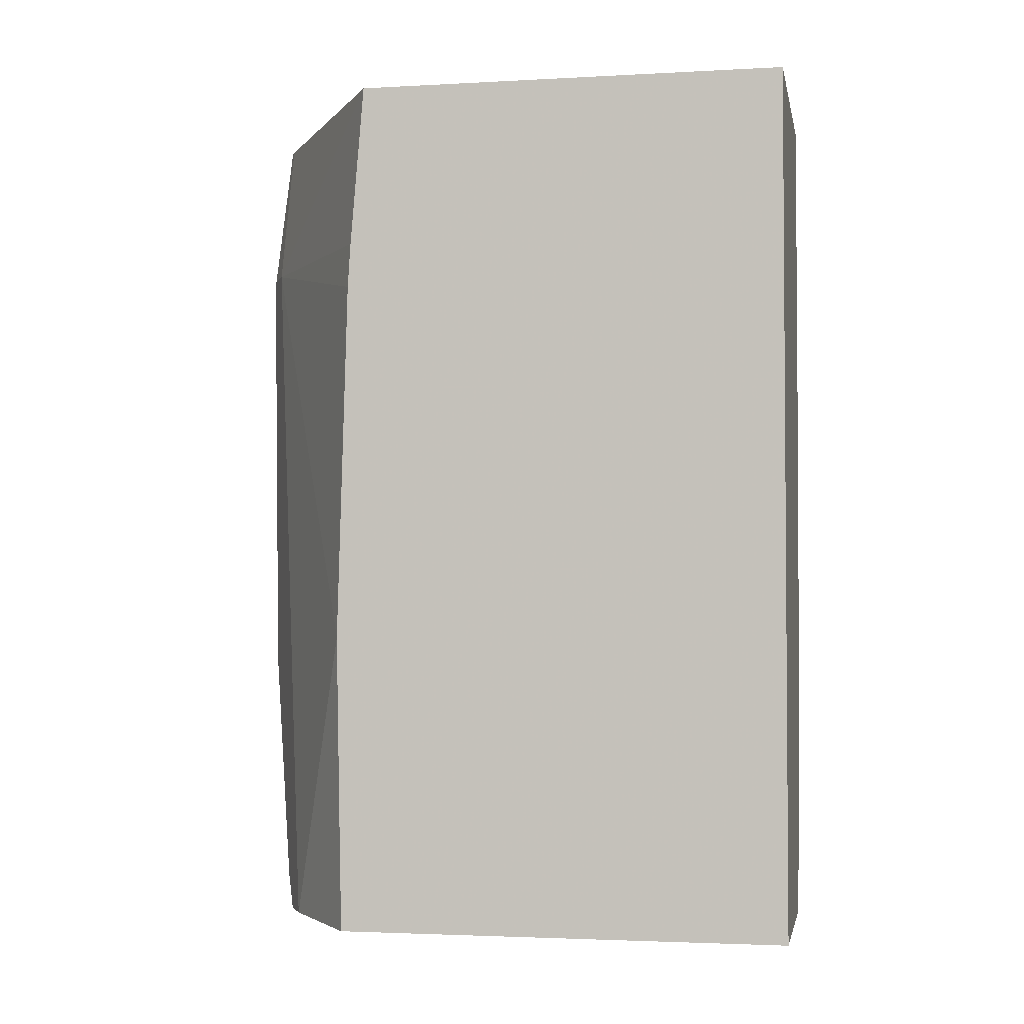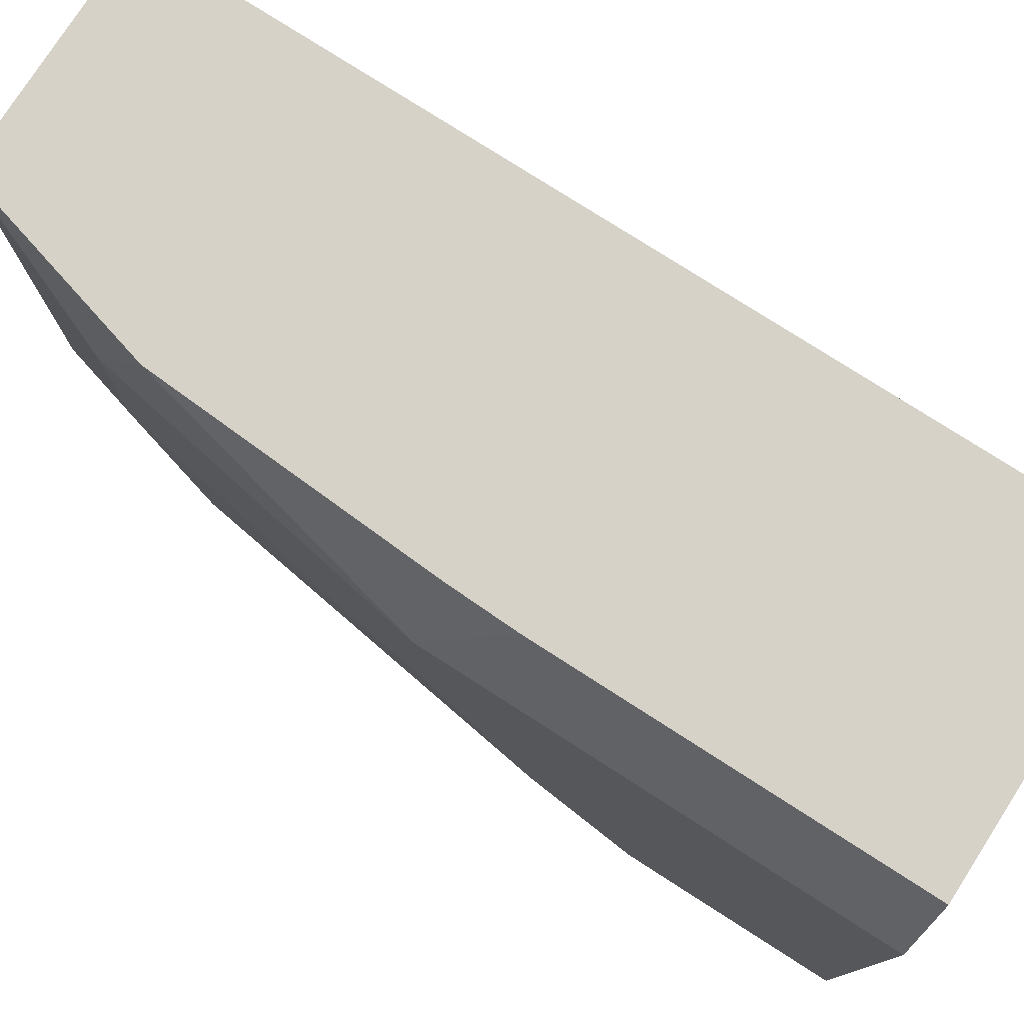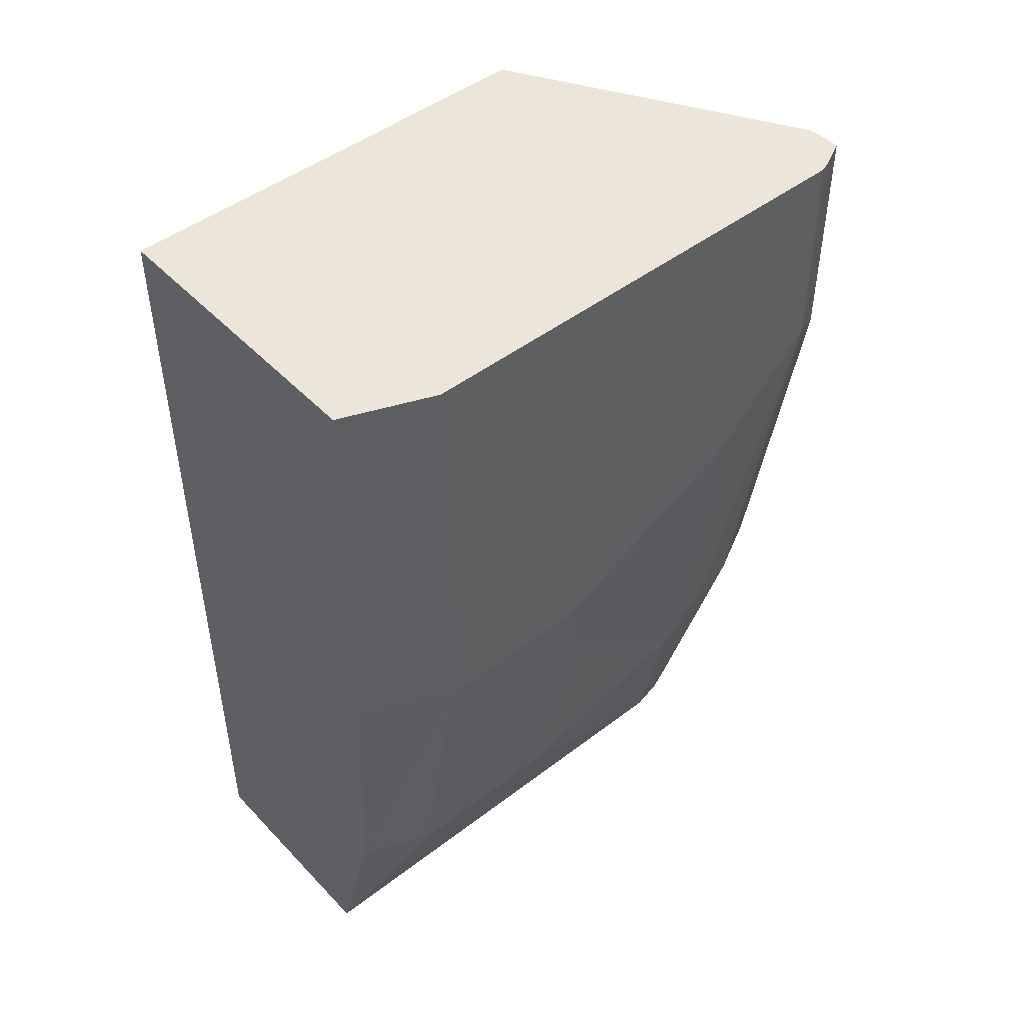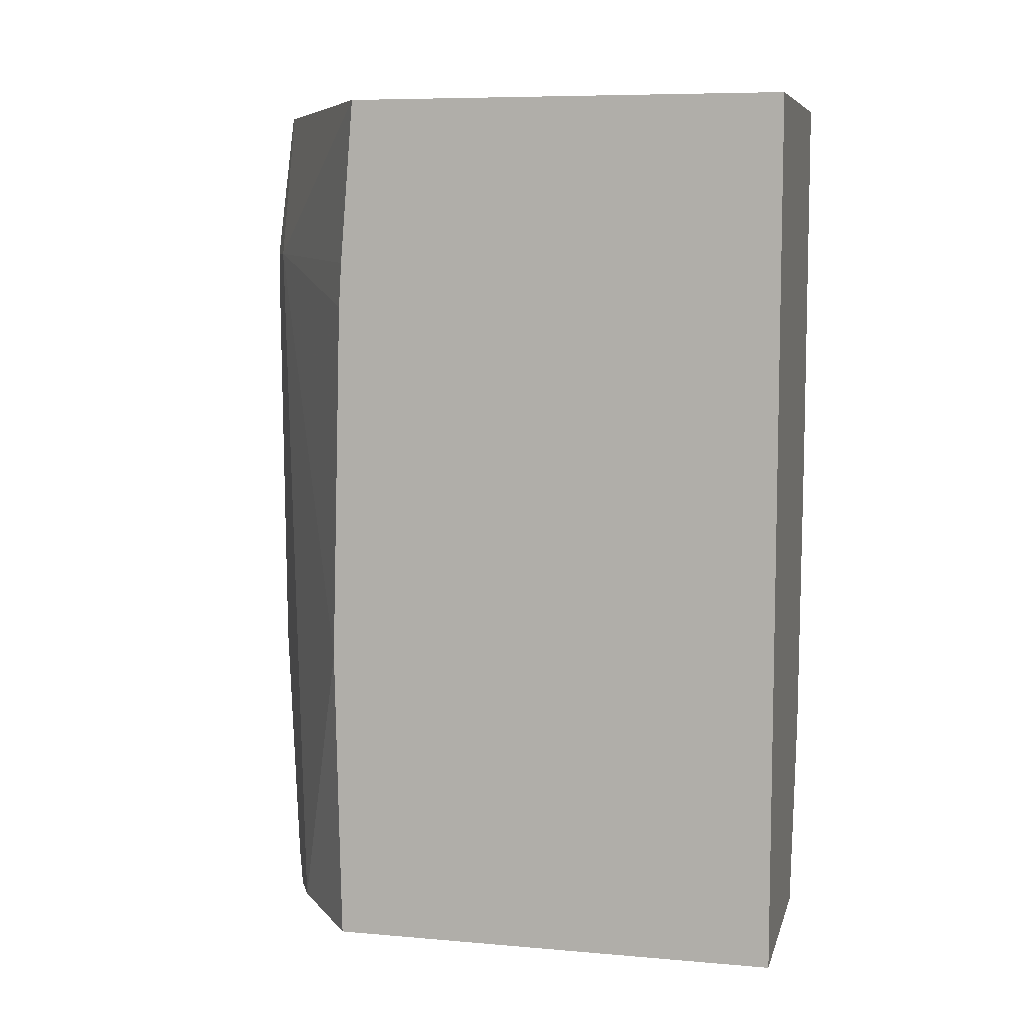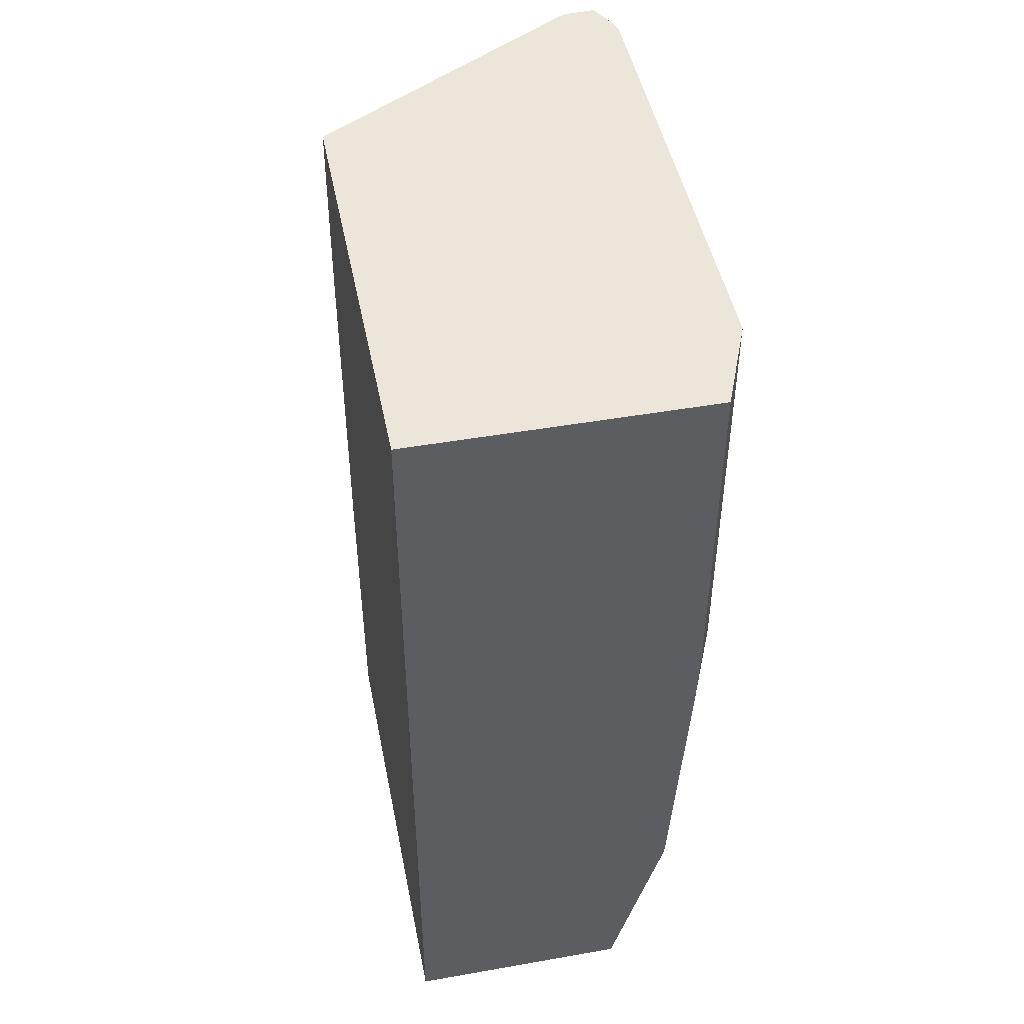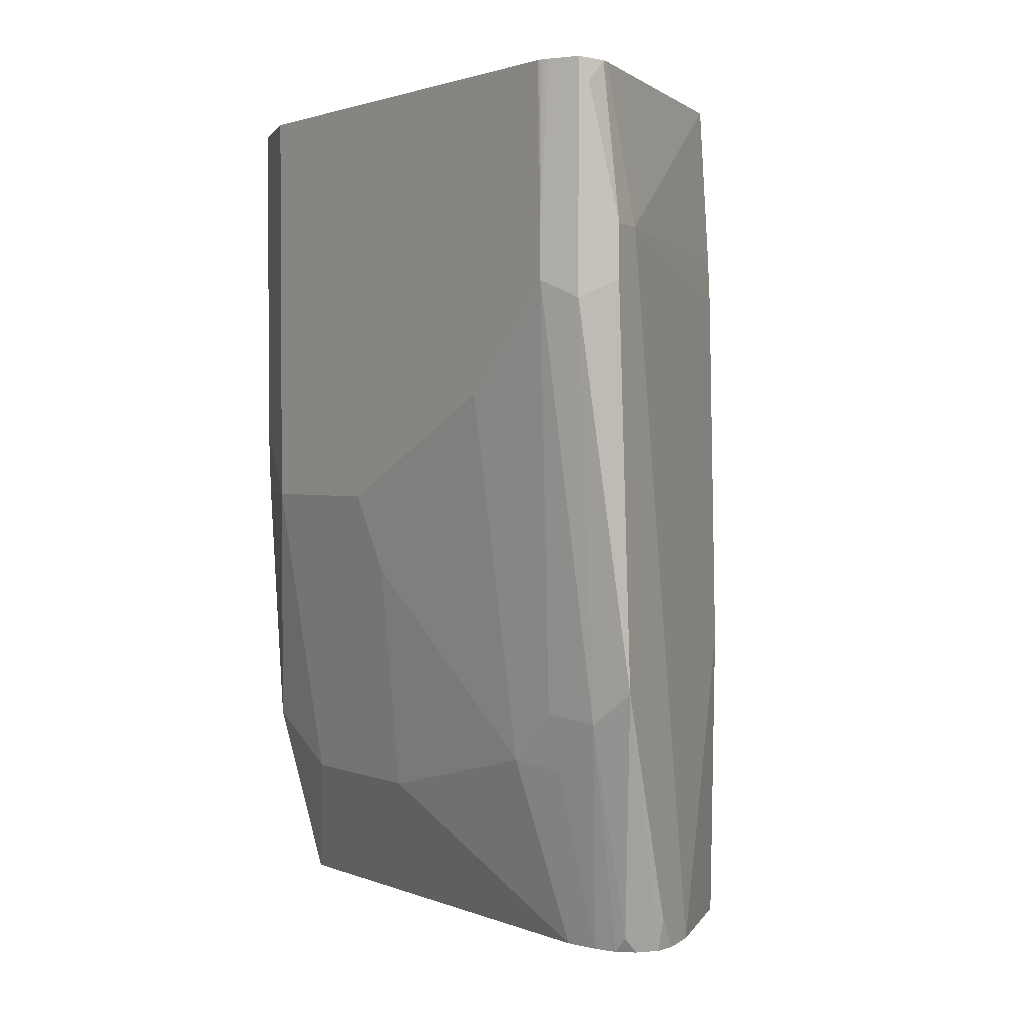
<metadata>
{"format":"obj","ext":"obj","renderer":"f3d","projection":"perspective","resolution":1024,"background":"white","views":[{"elev":-2.7,"azim":100.8,"up":"+Z"},{"elev":77.6,"azim":-57.3,"up":"+Y"},{"elev":47.4,"azim":-130.8,"up":"+Z"},{"elev":7.7,"azim":103.6,"up":"+Z"},{"elev":47.3,"azim":168.8,"up":"+Z"},{"elev":1.9,"azim":-37.6,"up":"+Z"}]}
</metadata>
<code>
v -0.7751 0.09062 -0.2651
v -0.7751 -0.07714 -0.2651
v -0.8559 0.09062 -0.2651
v -0.7751 0.09062 0.05696
v -0.8154 -0.1062 -0.2651
v -0.7751 -0.0778 -0.2334
v -0.8559 -0.08504 -0.2651
v -0.8754 0.05834 -0.214
v -0.8754 0.09062 -0.1945
v -0.8819 0.09062 0.05696
v -0.7751 -0.06957 0.05696
v -0.8657 -0.1313 -0.1653
v -0.8284 -0.1126 -0.2651
v -0.7751 -0.07931 -0.1541
v -0.8624 -0.1297 -7.43e-06
v -0.8624 -0.1297 -0.01946
v -0.8532 -0.09725 -0.2651
v -0.8705 -0.09725 -0.1969
v -0.8754 -0.0778 -0.1945
v -0.8754 -7.59e-06 -0.214
v -0.8948 0.05834 -0.0973
v -0.8811 0.09062 -0.0961
v -0.8948 0.05834 0.05696
v -0.8819 0.09062 -0.07148
v -0.874 -0.1278 0.05696
v -0.7751 -0.07454 -0.003223
v -0.8705 -0.1167 -0.1775
v -0.8494 -0.1102 -0.2594
v -0.8446 -0.1108 -0.2651
v -0.8365 -0.114 -0.2651
v -0.8365 -0.1167 -0.2529
v -0.8754 -0.1361 -0.01946
v -0.8884 -0.1297 -0.02595
v -0.7751 -0.07556 -0.01984
v -0.8754 -0.1361 -7.43e-06
v -0.8501 -0.1054 -0.2651
v -0.8754 -0.09725 -0.1751
v -0.8948 -0.0778 -0.05836
v -0.8948 -7.59e-06 -0.0973
v -0.89 -0.009732 -0.1264
v -0.8948 -0.1153 0.05696
v -0.8768 -0.1292 0.05696
v -0.8948 -0.1167 -0.01946
v -0.8851 -0.1313 0.04861
v -0.8884 -0.1297 0.05696
v -0.8945 -0.1167 0.05696
v -0.8948 -0.1167 -7.43e-06
v -0.8934 -0.1195 0.05696
f 19 43 38
f 15 34 26
f 19 38 39
f 19 37 43
f 18 37 19
f 18 27 37
f 17 27 18
f 17 36 27
f 15 32 16
f 12 32 33
f 15 25 35
f 14 34 15
f 13 31 30
f 12 33 27
f 12 16 32
f 12 31 13
f 12 30 31
f 12 29 30
f 19 39 40
f 12 28 29
f 15 35 32
f 19 40 20
f 33 44 45
f 21 39 38
f 12 27 28
f 46 47 48
f 45 48 47
f 42 45 44
f 41 47 46
f 35 42 44
f 33 47 43
f 33 45 47
f 32 44 33
f 20 40 39
f 32 35 44
f 27 43 37
f 27 33 43
f 27 36 28
f 25 42 35
f 21 24 22
f 21 41 23
f 21 47 41
f 21 43 47
f 21 38 43
f 28 36 29
f 11 15 26
f 1 10 4
f 10 21 23
f 2 6 5
f 1 6 2
f 1 14 6
f 1 34 14
f 1 26 34
f 1 11 26
f 1 4 11
f 1 24 10
f 1 22 24
f 1 9 22
f 1 3 9
f 1 7 3
f 1 17 7
f 1 36 17
f 1 30 29
f 1 13 30
f 1 5 13
f 1 2 5
f 11 25 15
f 3 7 20
f 3 20 8
f 1 29 36
f 4 10 23
f 10 24 21
f 3 8 9
f 9 21 22
f 8 21 9
f 8 20 39
f 7 19 20
f 7 18 19
f 7 17 18
f 5 16 12
f 5 15 16
f 8 39 21
f 5 6 14
f 5 12 13
f 4 25 11
f 4 42 25
f 4 23 41
f 4 45 42
f 4 48 45
f 4 46 48
f 5 14 15
f 4 41 46

</code>
